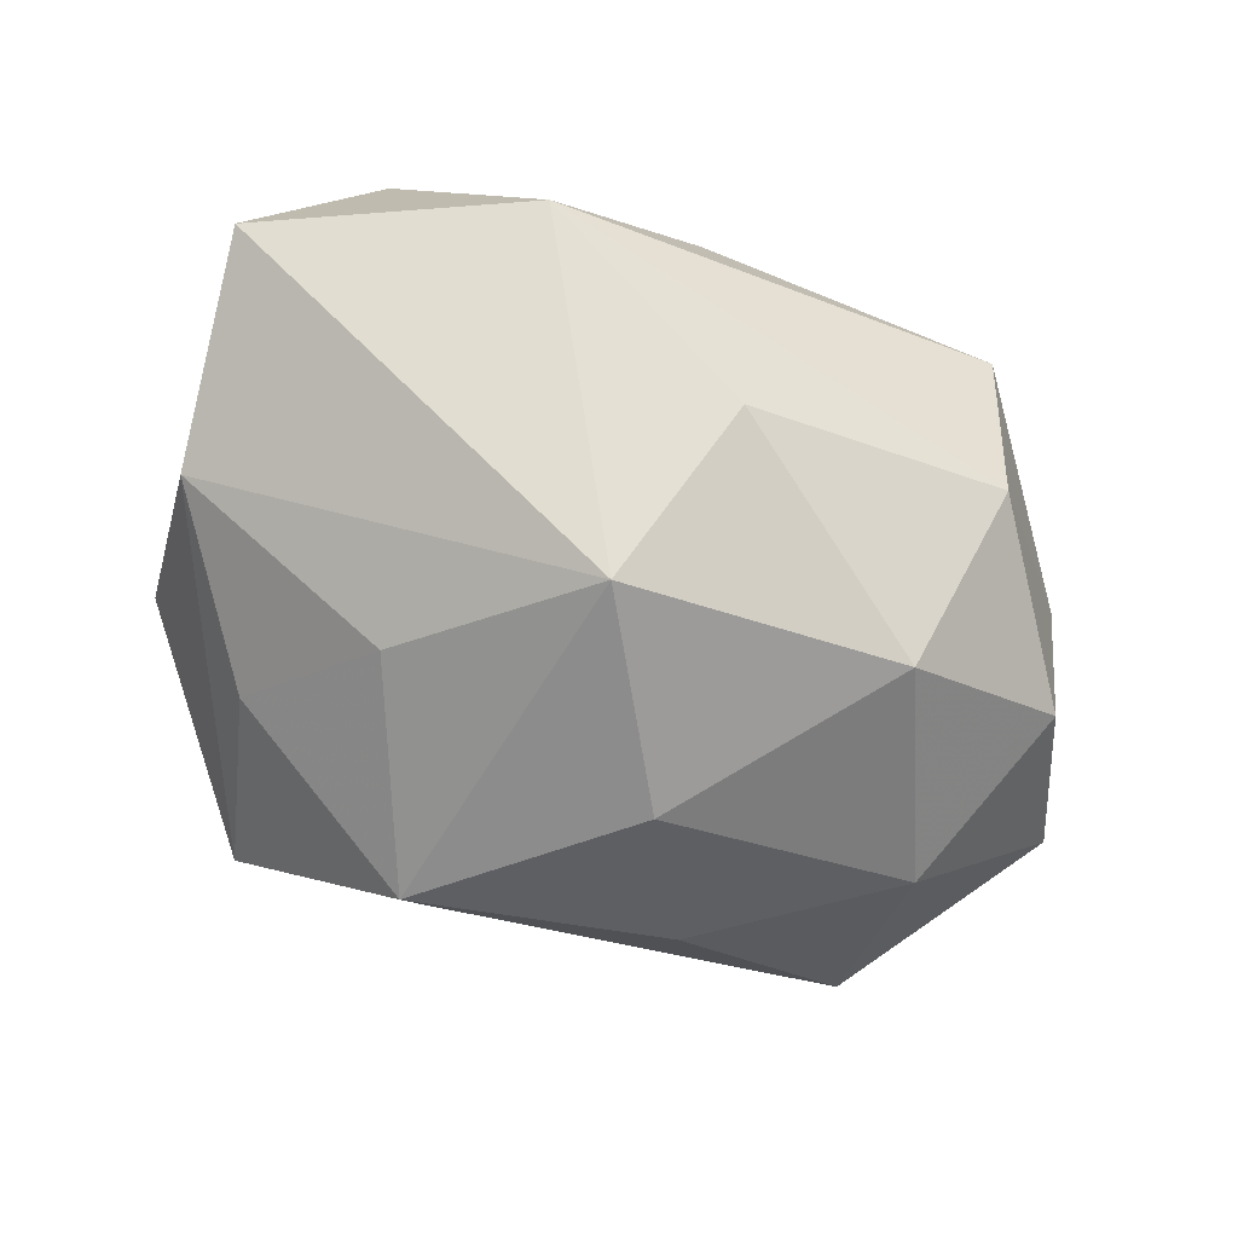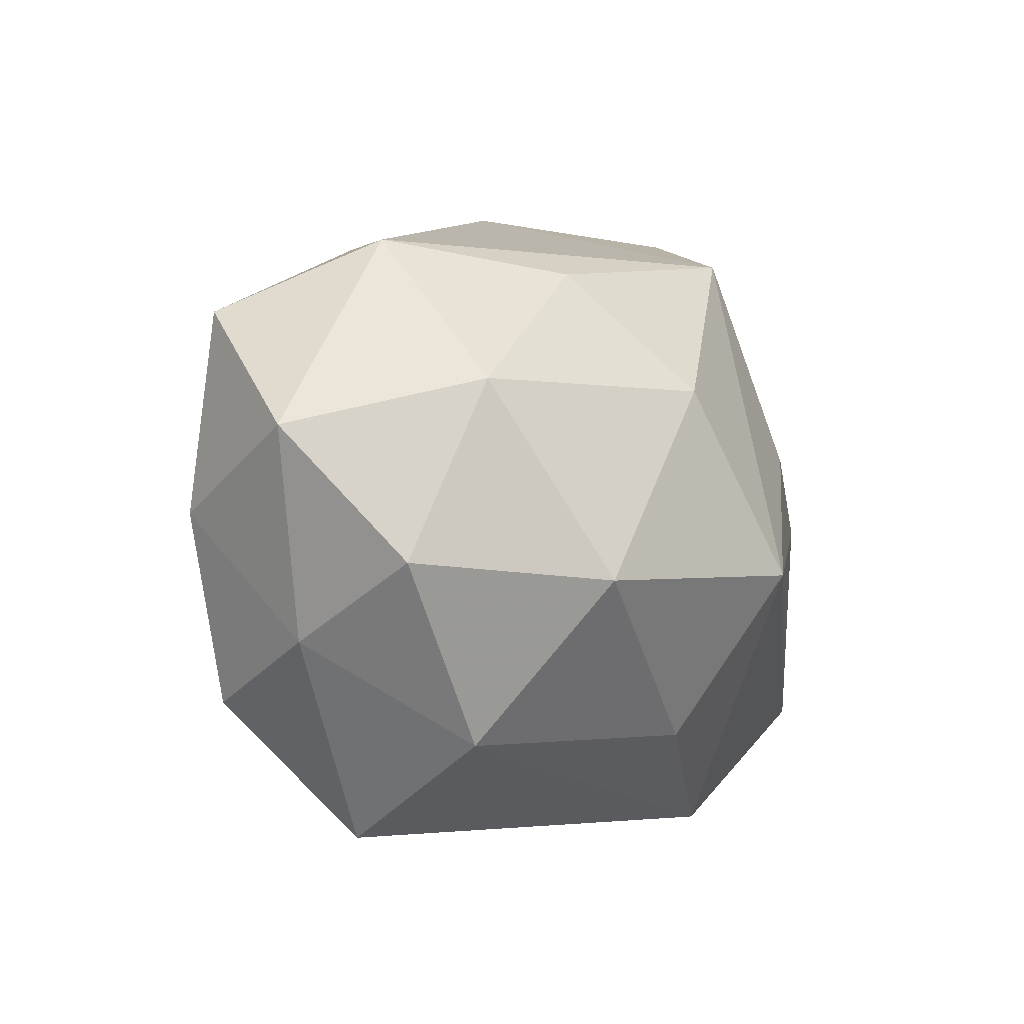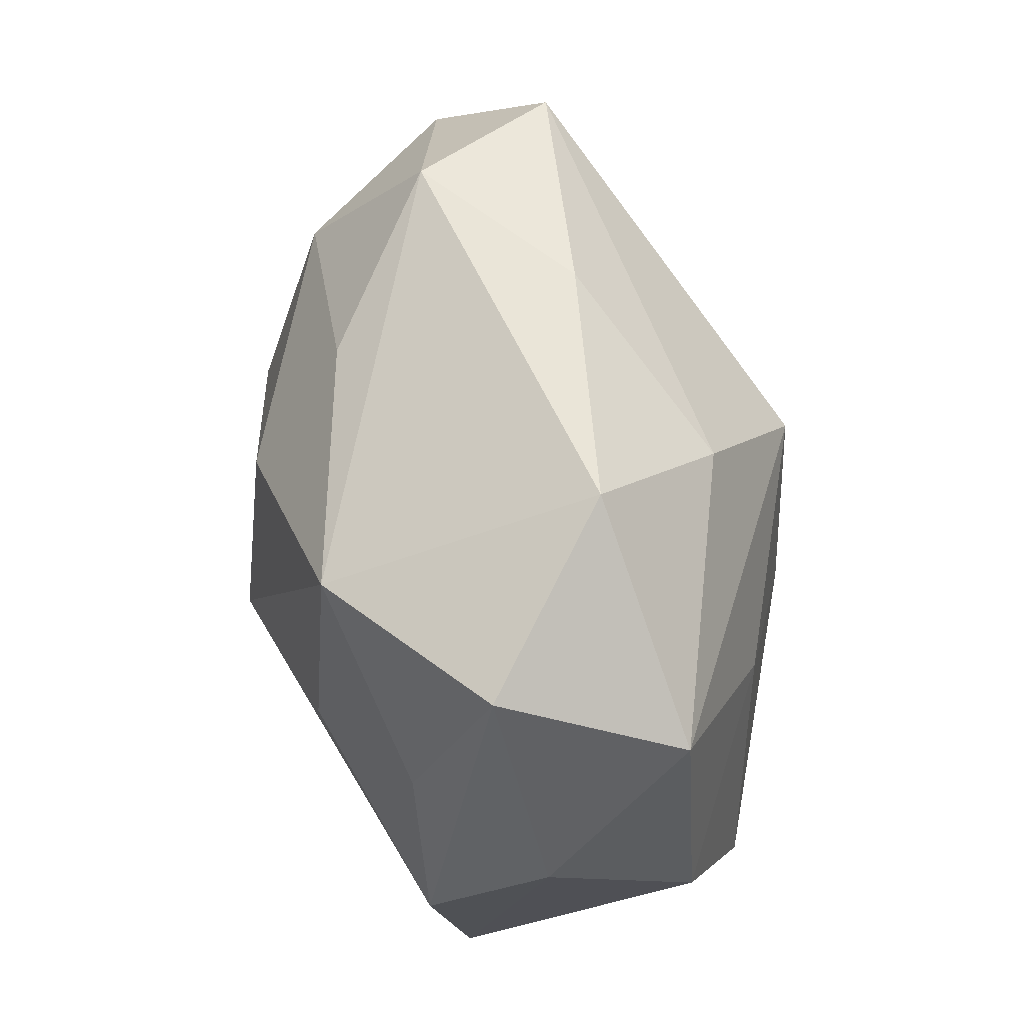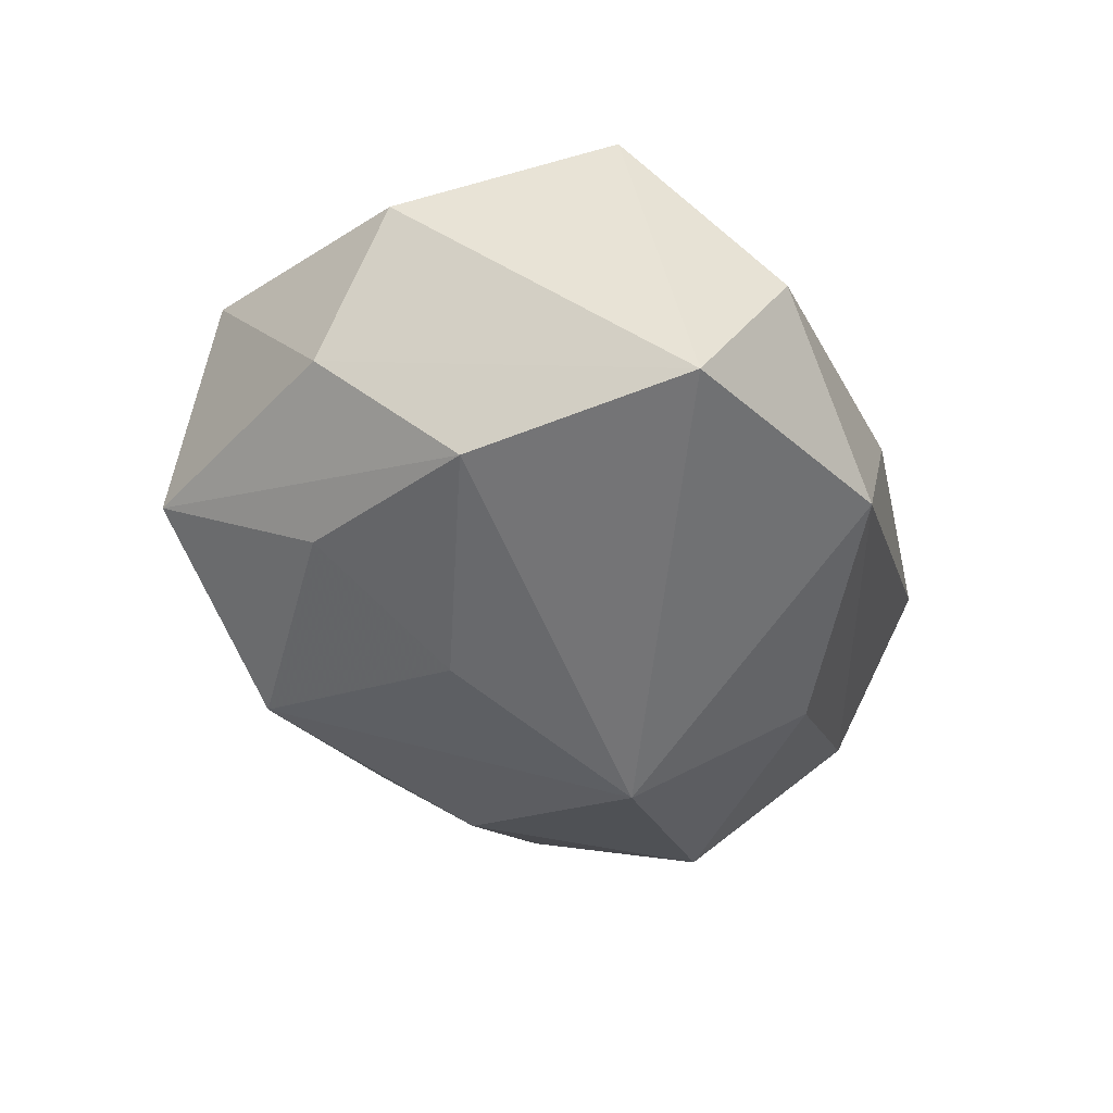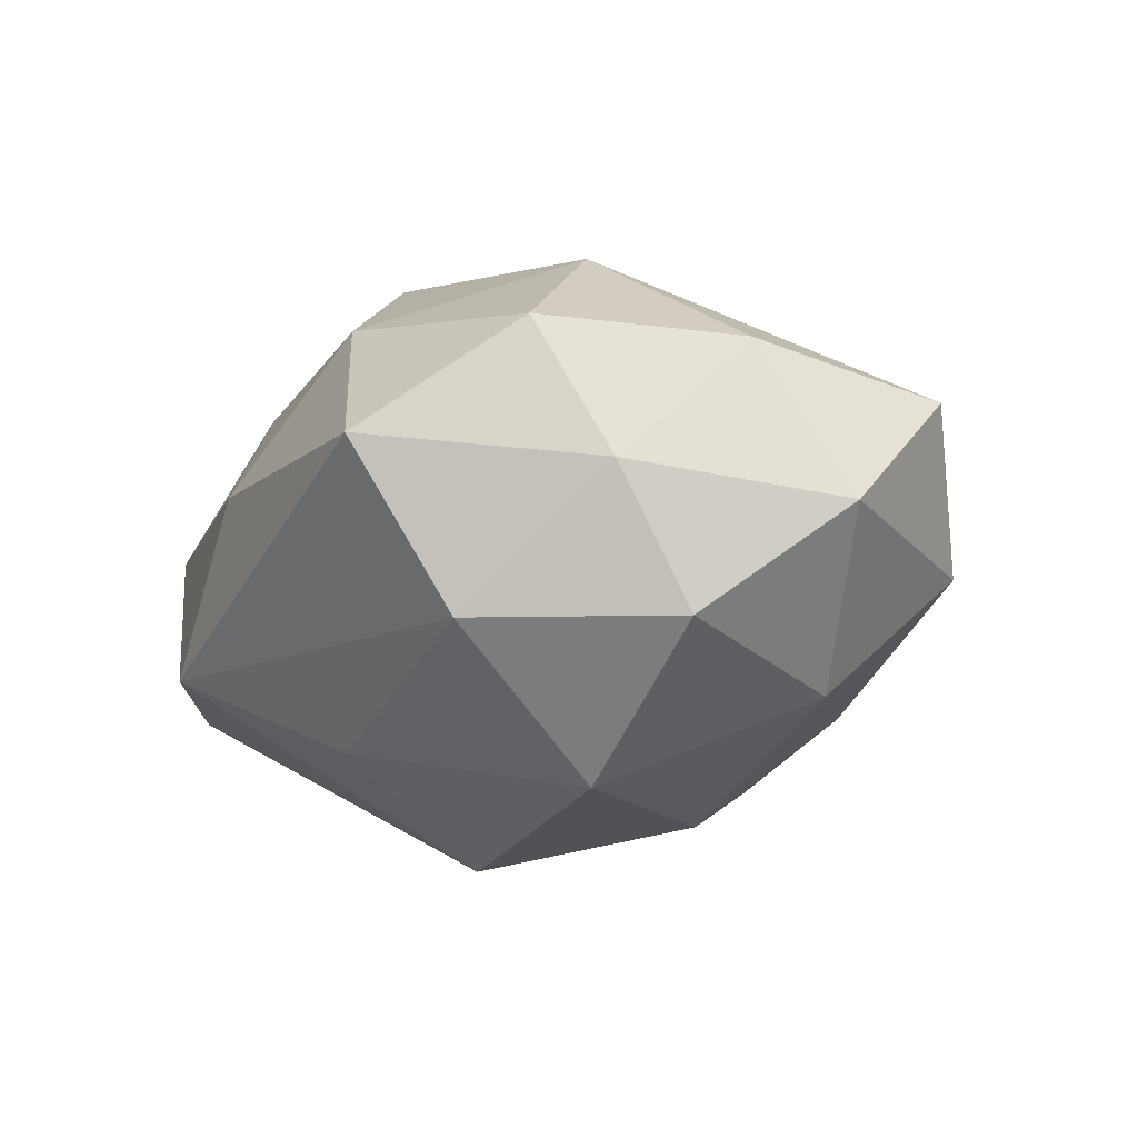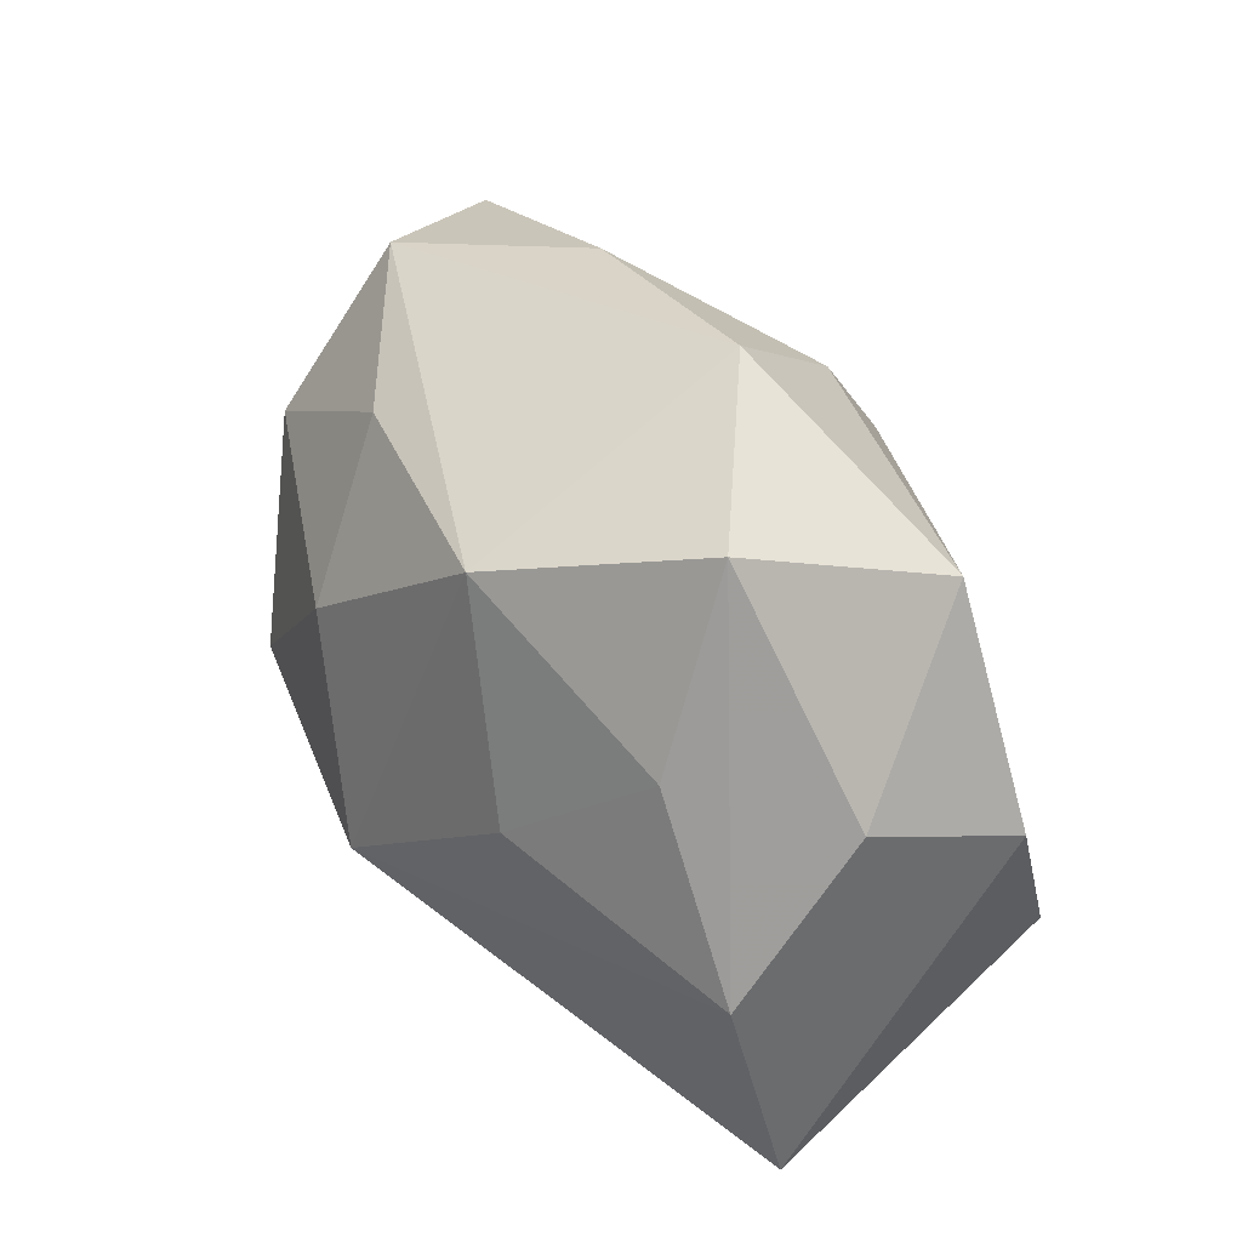
<metadata>
{"format":"obj","ext":"obj","renderer":"f3d","projection":"perspective","resolution":1024,"background":"white","views":[{"elev":-79.3,"azim":-23.0,"up":"+Z"},{"elev":-6.5,"azim":121.3,"up":"+Y"},{"elev":79.3,"azim":-98.6,"up":"+Y"},{"elev":-32.3,"azim":-79.0,"up":"+Z"},{"elev":-11.9,"azim":60.9,"up":"+Z"},{"elev":48.5,"azim":-121.8,"up":"+Y"}]}
</metadata>
<code>
v 0.03321 -0.01971 0.0144
v 0.02793 -0.02413 -0.012
v 0.01697 0.02335 -0.01592
v -0.03854 0.002071 -0.01523
v 0.03388 0.02489 -0.004895
v 0.005924 0.007063 0.02994
v 0.0465 0.005274 -0.002085
v -0.02198 0.03513 -0.005781
v -0.02836 0.02852 0.01221
v -0.004021 0.03626 0.007143
v 0.01985 0.02829 0.008641
v -0.03695 -0.01184 0.01895
v 0.02442 -0.008614 -0.02533
v -0.04037 0.008814 0.0119
v -0.04241 -0.01927 -0.01195
v 0.04006 -0.007533 -0.01226
v 0.003053 -0.0228 -0.0207
v -0.002026 -0.006418 -0.03065
v 0.03384 0.01015 -0.01704
v 0.0006927 0.02398 0.01974
v 0.009489 0.01154 -0.02641
v -0.006923 -0.0129 0.02891
v 0.03877 -0.01435 0.0009653
v -0.01401 -0.02417 0.01516
v -0.01848 -0.03159 -0.0115
v -0.007235 0.02816 -0.0204
v 0.02268 -0.008053 0.02443
v 0.0247 -0.03312 0.003962
v -0.00414 -0.03248 0.004206
v -0.02673 0.01844 -0.01469
v -0.0378 0.01591 -0.002696
v 0.04056 -0.001541 0.01301
v 0.01058 -0.02636 0.01786
v -0.01699 0.007745 -0.02371
v 0.04193 0.01785 0.009278
v -0.01916 0.008481 0.02212
v -0.03245 -0.02625 0.0036
f 2 28 25
f 20 9 6
f 10 9 20
f 20 11 10
f 6 35 20
f 35 11 20
f 6 9 36
f 36 22 6
f 12 22 36
f 14 12 36
f 36 9 14
f 12 37 24
f 24 22 12
f 24 33 22
f 5 11 35
f 10 11 5
f 5 26 10
f 23 2 16
f 28 2 23
f 35 32 7
f 16 19 7
f 7 23 16
f 32 23 7
f 7 5 35
f 19 5 7
f 8 9 10
f 10 26 8
f 28 33 29
f 25 28 29
f 29 37 25
f 29 24 37
f 33 24 29
f 27 35 6
f 27 32 35
f 6 22 27
f 22 33 27
f 3 5 19
f 26 5 3
f 14 9 31
f 9 8 31
f 21 18 26
f 21 3 19
f 26 3 21
f 13 19 16
f 16 2 13
f 13 21 19
f 18 21 13
f 17 2 25
f 25 18 17
f 17 13 2
f 18 13 17
f 32 27 1
f 28 23 1
f 1 23 32
f 1 33 28
f 1 27 33
f 14 31 15
f 15 12 14
f 15 37 12
f 25 37 15
f 15 18 25
f 30 8 26
f 26 18 34
f 34 30 26
f 4 15 31
f 4 31 8
f 8 30 4
f 30 34 4
f 18 15 4
f 4 34 18

</code>
